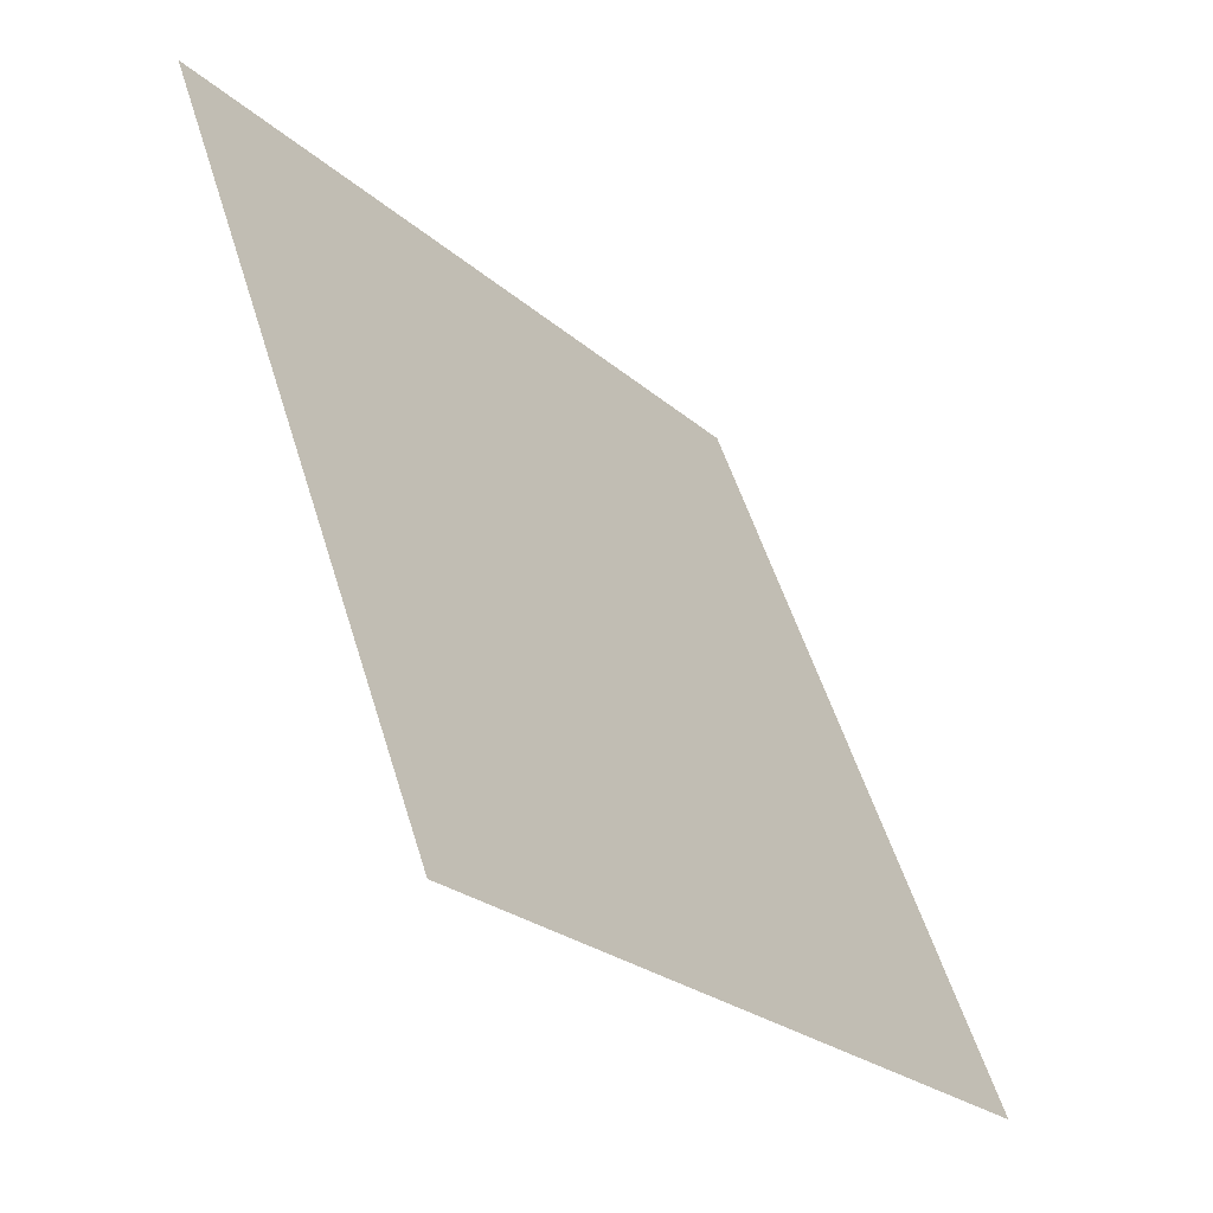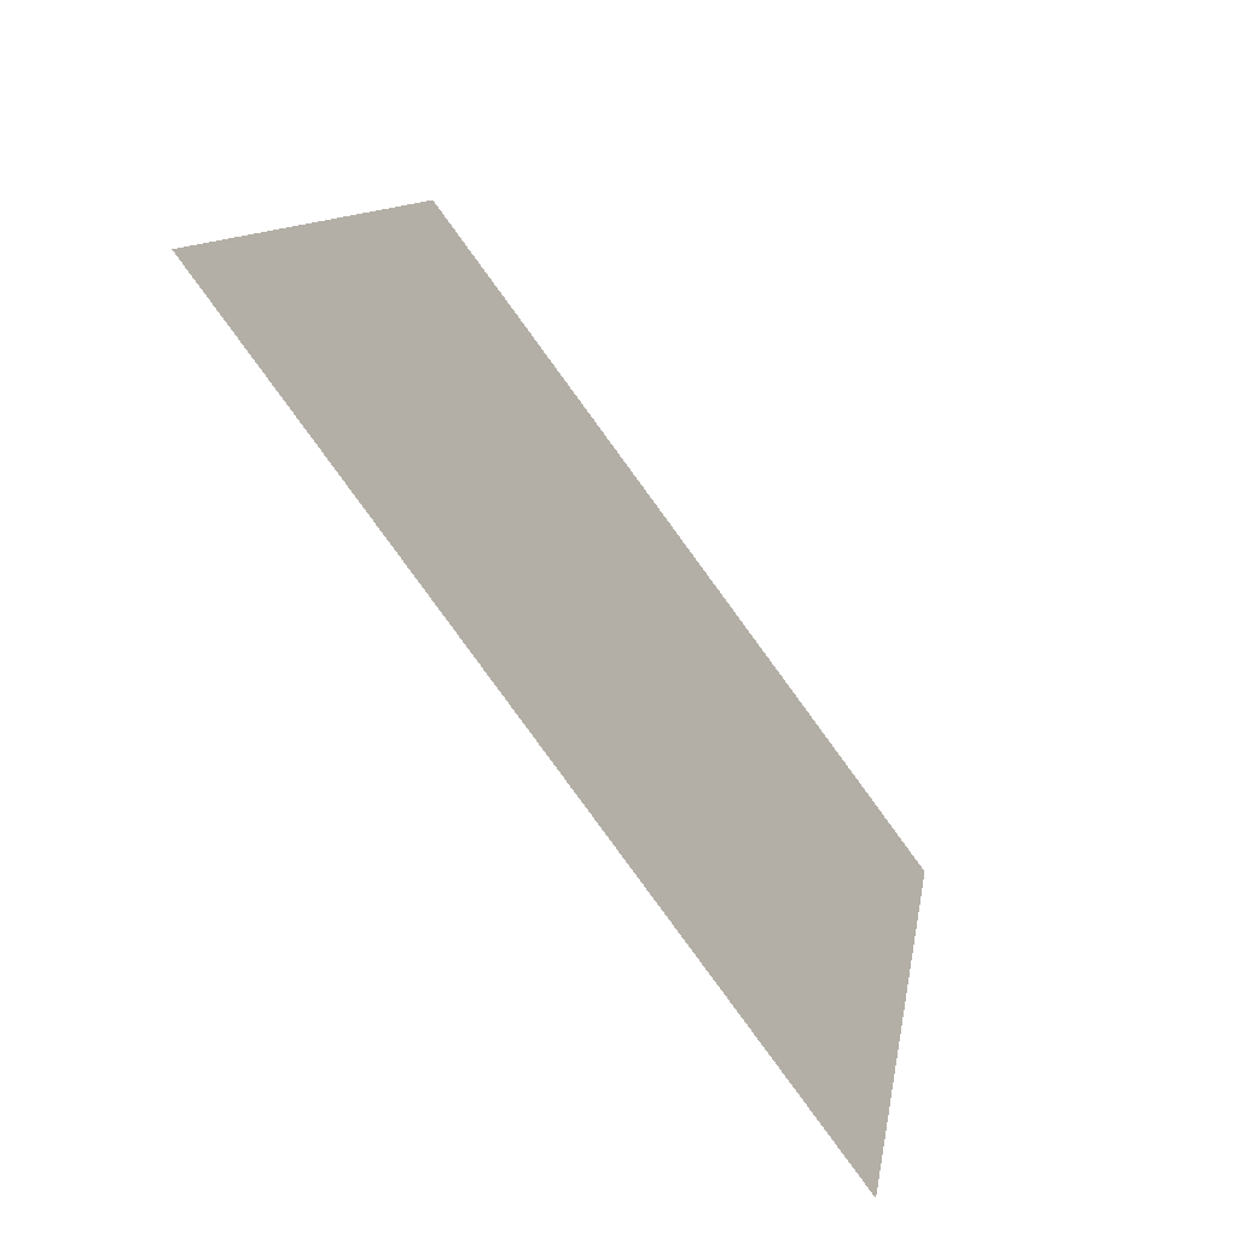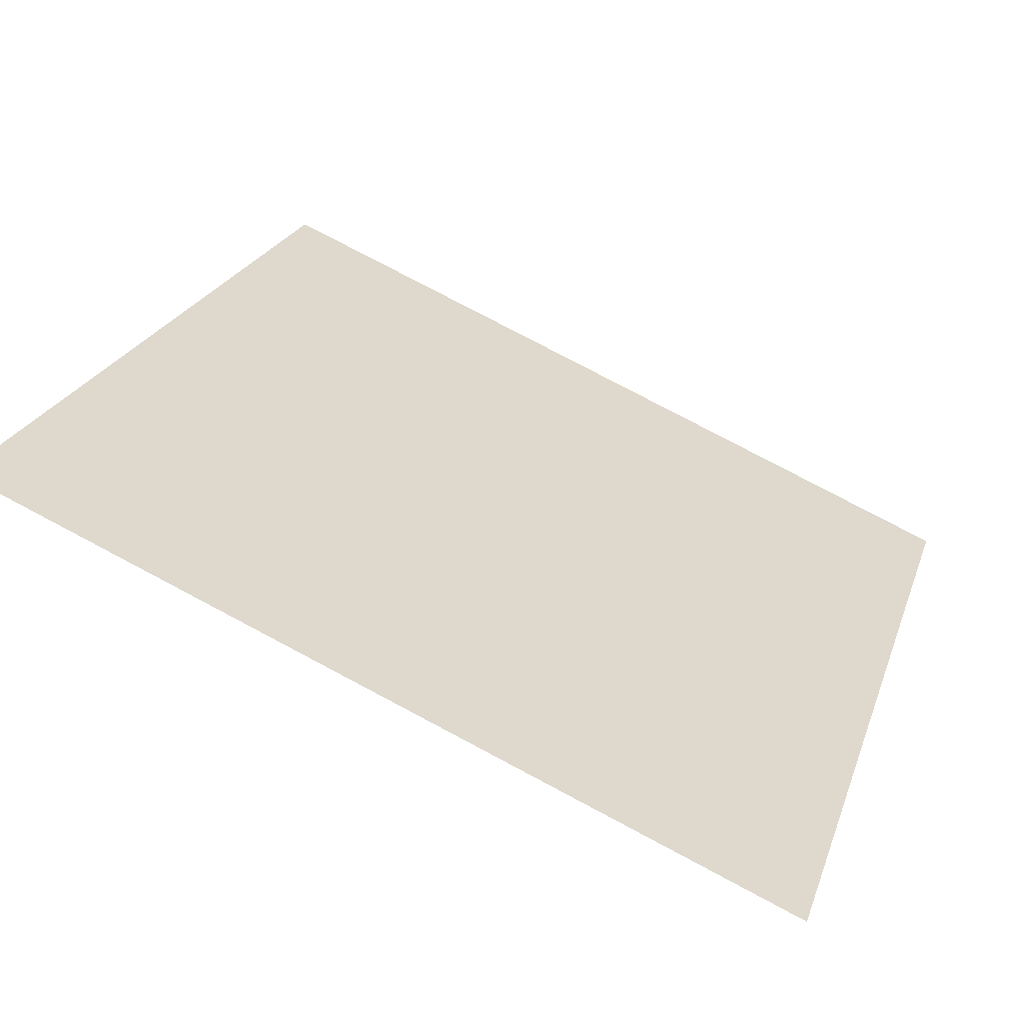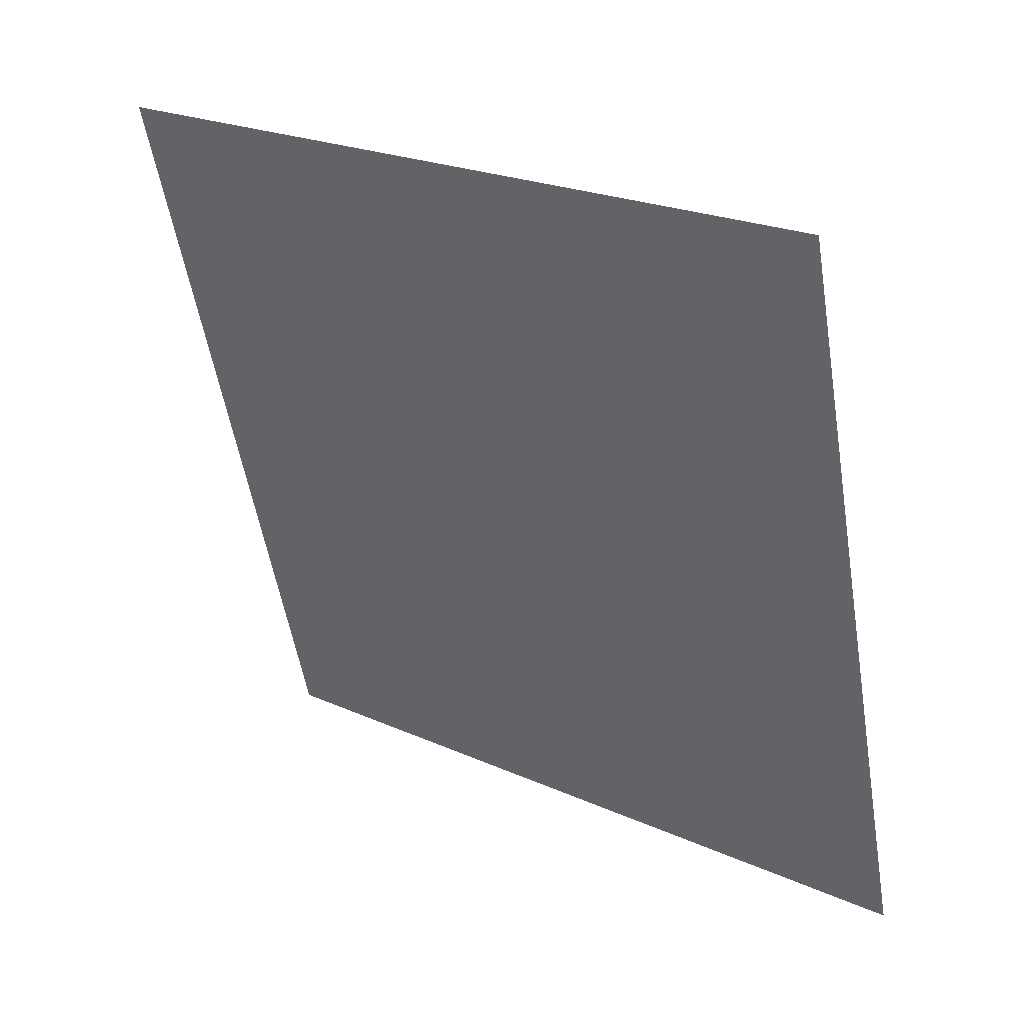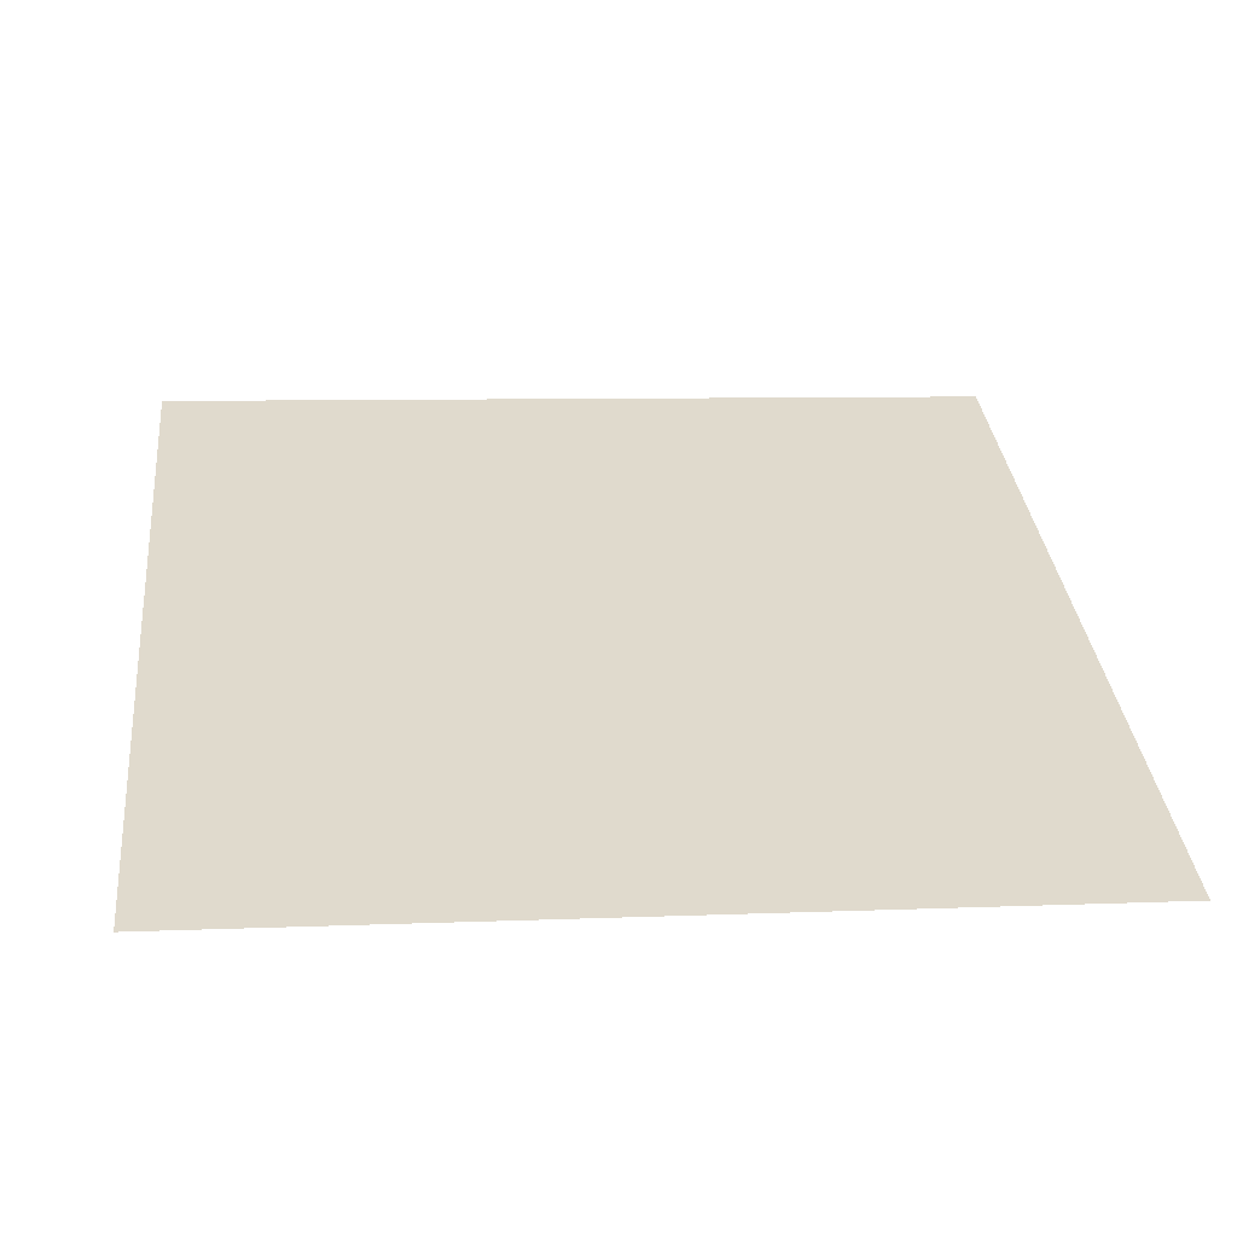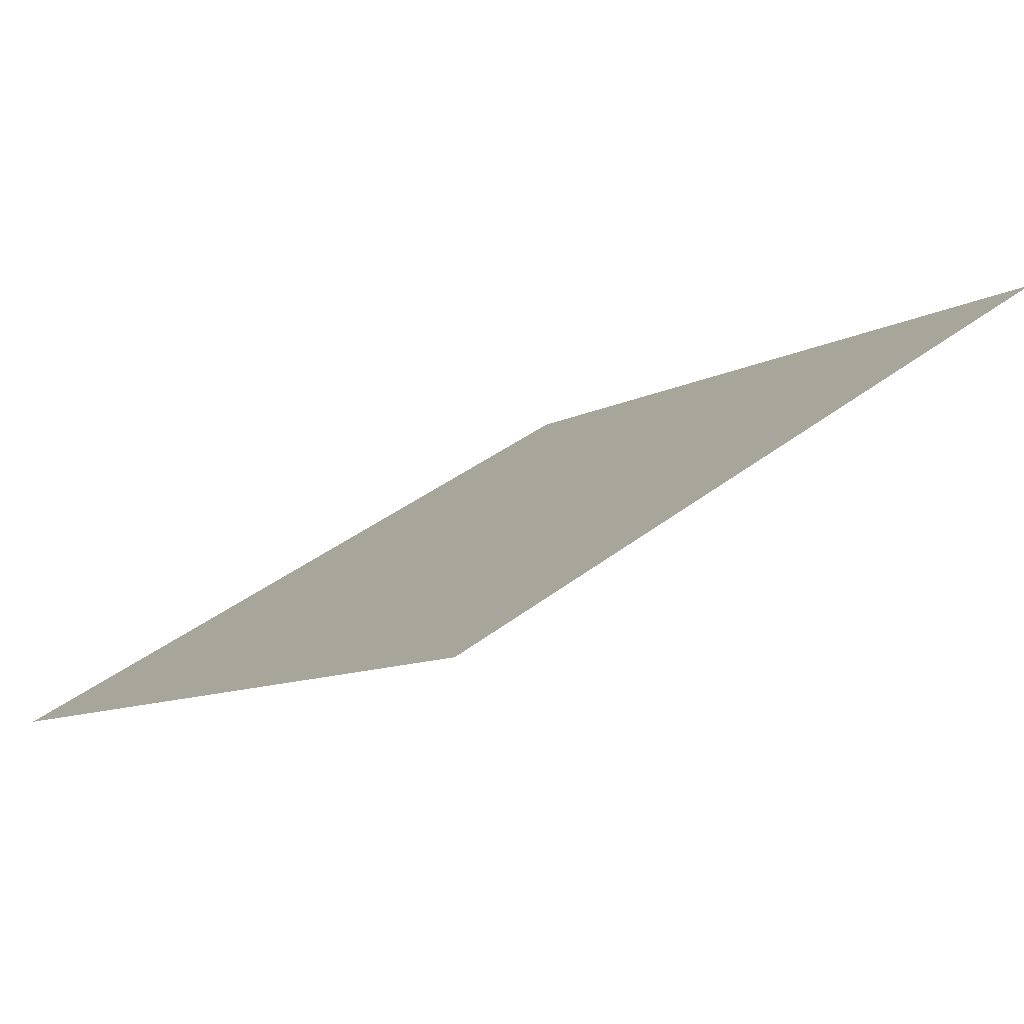
<metadata>
{"format":"obj","ext":"obj","renderer":"f3d","projection":"perspective","resolution":1024,"background":"white","views":[{"elev":53.9,"azim":-108.2,"up":"+Z"},{"elev":11.6,"azim":-82.7,"up":"+Z"},{"elev":79.7,"azim":-153.5,"up":"+Z"},{"elev":-55.8,"azim":100.0,"up":"+Y"},{"elev":-4.3,"azim":173.9,"up":"+Y"},{"elev":37.6,"azim":-45.5,"up":"+Y"}]}
</metadata>
<code>
v 0.05036 0.71 0.4068
v 0.0438 0.7102 0.4069
v 0.04392 0.7141 0.4121
v 0.05048 0.714 0.4121
f 4 3 2 1

</code>
